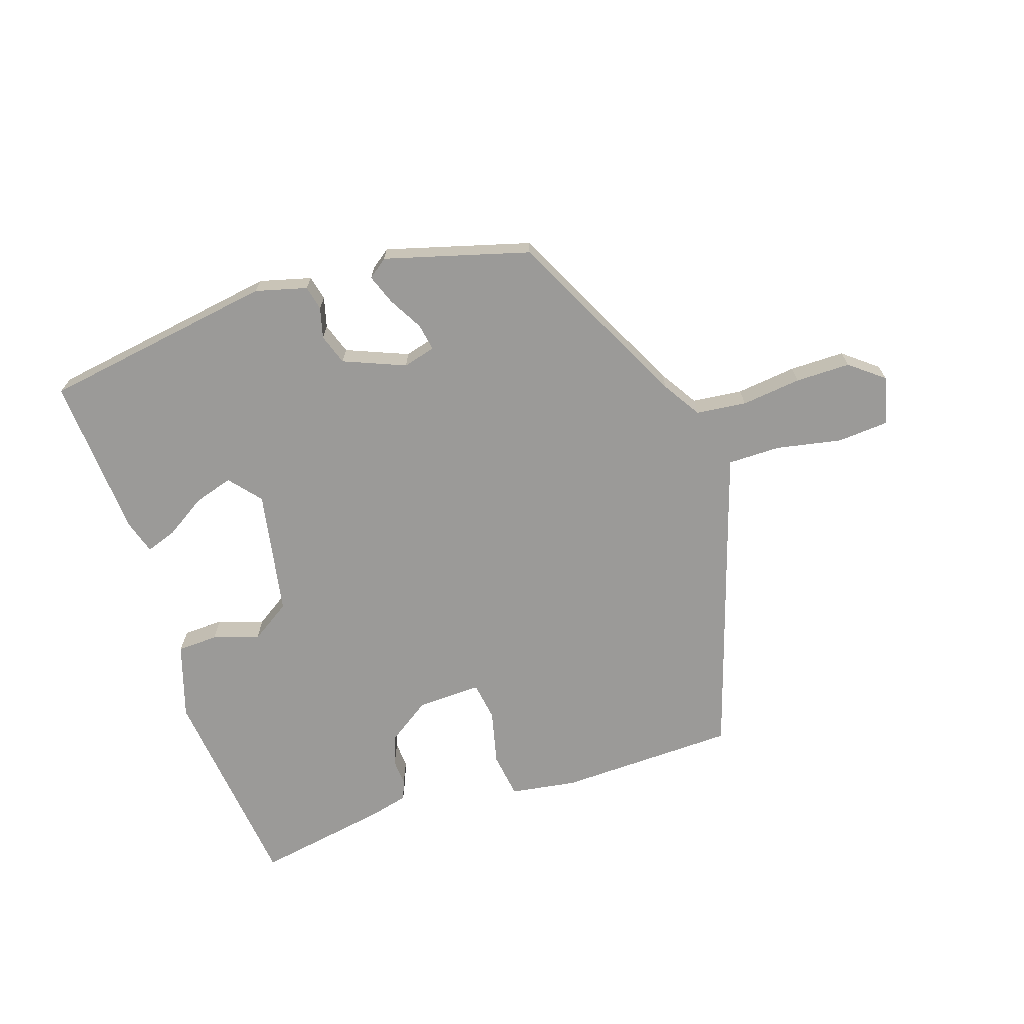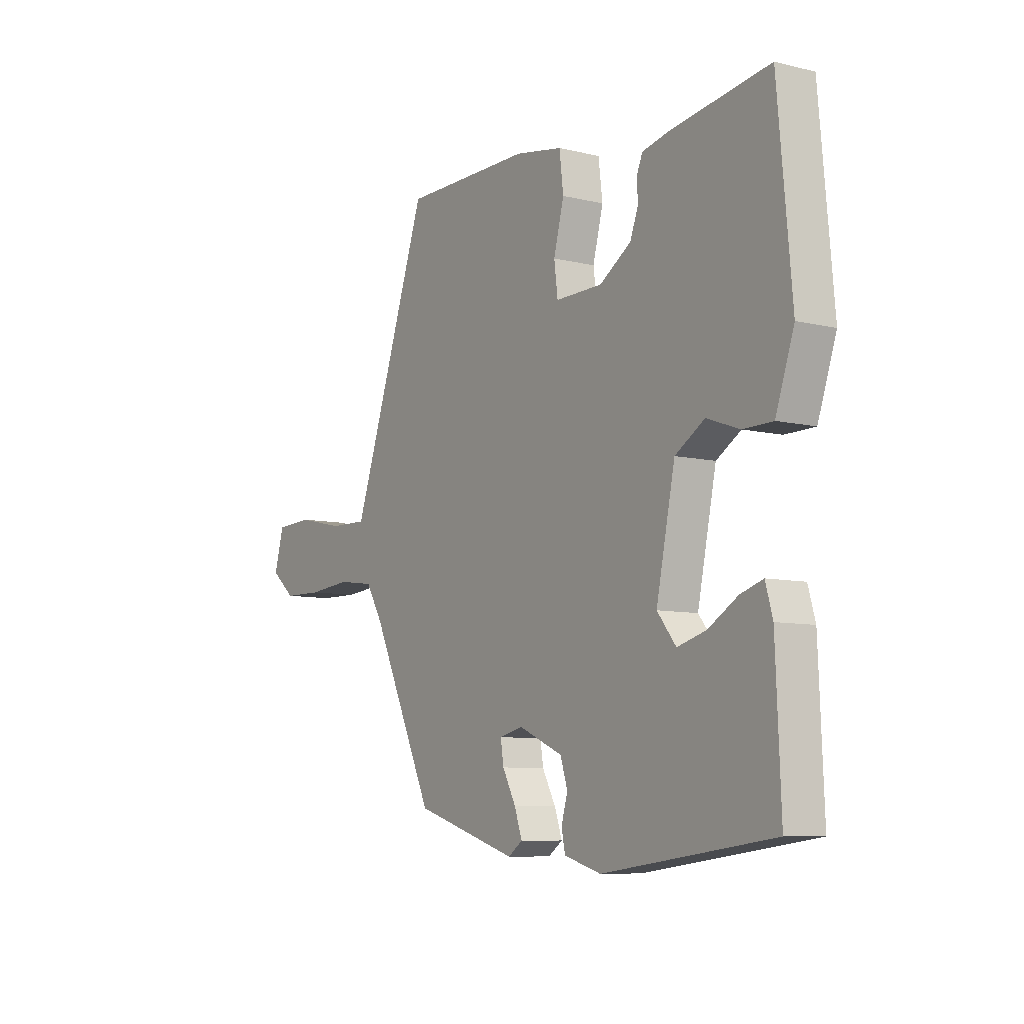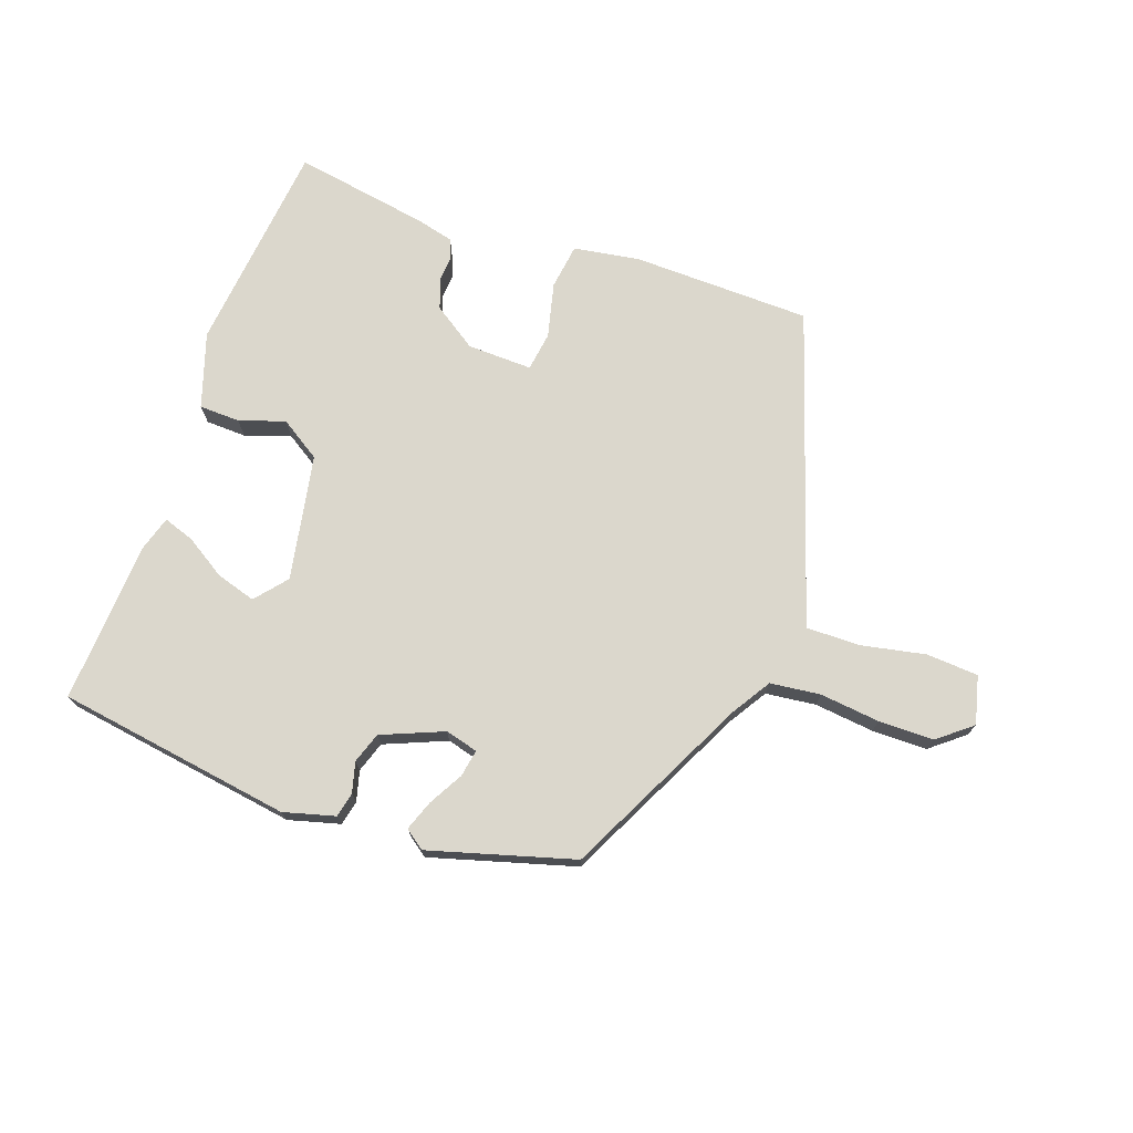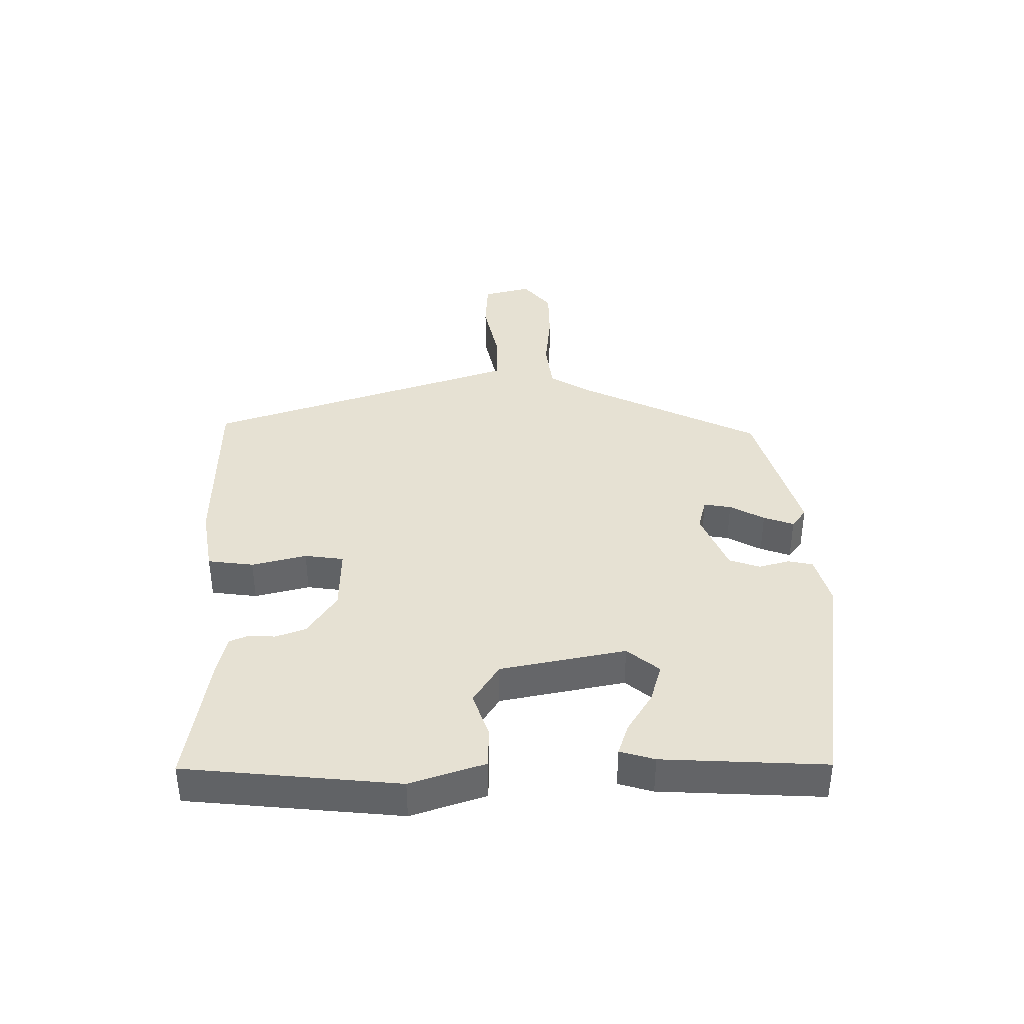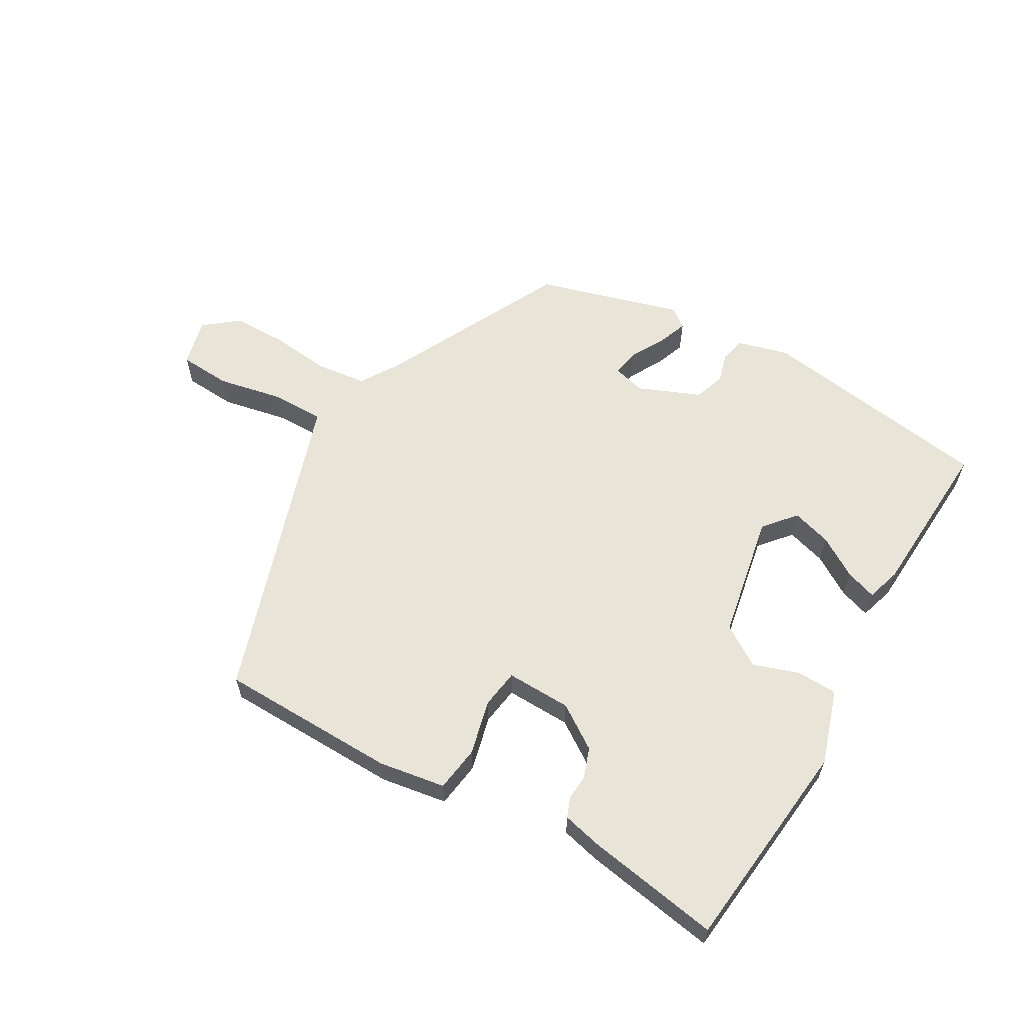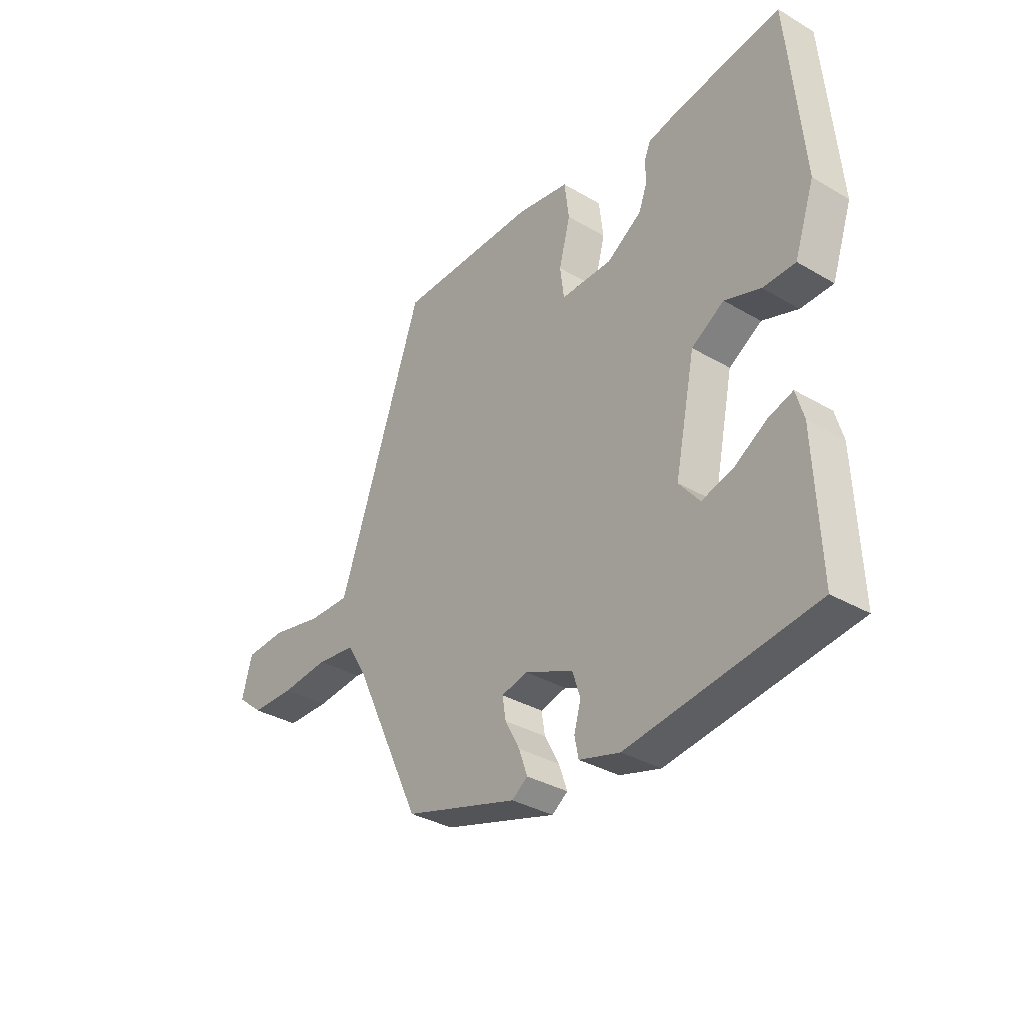
<metadata>
{"format":"obj","ext":"obj","renderer":"f3d","projection":"perspective","resolution":1024,"background":"white","views":[{"elev":-69.3,"azim":-160.4,"up":"+Y"},{"elev":-8.1,"azim":56.3,"up":"+Z"},{"elev":73.2,"azim":-159.5,"up":"+Y"},{"elev":38.6,"azim":90.0,"up":"+Y"},{"elev":60.4,"azim":31.0,"up":"+Y"},{"elev":-34.3,"azim":51.7,"up":"+Z"}]}
</metadata>
<code>
v -0.35 0.07 -0.456
v -0.491 0.07 -0.158
v -0.529 0.07 -0.095
v -0.61 0.07 -0.084
v -0.707 0.07 -0.093
v -0.796 0.07 -0.091
v -0.85 0.07 -0.046
v -0.829 0.07 0.031
v -0.745 0.07 0.035
v -0.64 0.07 0.012
v -0.555 0.07 0.01
v -0.531 0.07 0.078
v -0.381 0.07 0.511
v -0.093 0.07 0.512
v 0.014 0.07 0.493
v 0.023 0.07 0.419
v 0 0.07 0.331
v 0.008 0.07 0.268
v 0.113 0.07 0.269
v 0.184 0.07 0.315
v 0.202 0.07 0.363
v 0.2 0.07 0.405
v 0.213 0.07 0.436
v 0.275 0.07 0.45
v 0.493 0.07 0.483
v 0.524 0.07 0.138
v 0.483 0.07 0.018
v 0.417 0.07 0.017
v 0.344 0.07 0.043
v 0.278 0.07 0.002
v 0.236 0.07 -0.2
v 0.278 0.07 -0.252
v 0.342 0.07 -0.234
v 0.408 0.07 -0.194
v 0.458 0.07 -0.178
v 0.474 0.07 -0.234
v 0.485 0.07 -0.497
v 0.105 0.07 -0.548
v 0.022 0.07 -0.524
v 0.014 0.07 -0.484
v 0.028 0.07 -0.435
v 0.012 0.07 -0.385
v -0.087 0.07 -0.342
v -0.14 0.07 -0.355
v -0.133 0.07 -0.399
v -0.103 0.07 -0.455
v -0.086 0.07 -0.504
v -0.118 0.07 -0.527
v -0.35 0 -0.456
v -0.491 0 -0.158
v -0.529 0 -0.095
v -0.61 0 -0.084
v -0.707 0 -0.093
v -0.796 0 -0.091
v -0.85 0 -0.046
v -0.829 0 0.031
v -0.745 0 0.035
v -0.64 0 0.012
v -0.555 0 0.01
v -0.531 0 0.078
v -0.381 0 0.511
v -0.093 0 0.512
v 0.014 0 0.493
v 0.023 0 0.419
v 0 0 0.331
v 0.008 0 0.268
v 0.113 0 0.269
v 0.184 0 0.315
v 0.202 0 0.363
v 0.2 0 0.405
v 0.213 0 0.436
v 0.275 0 0.45
v 0.493 0 0.483
v 0.524 0 0.138
v 0.483 0 0.018
v 0.417 0 0.017
v 0.344 0 0.043
v 0.278 0 0.002
v 0.236 0 -0.2
v 0.278 0 -0.252
v 0.342 0 -0.234
v 0.408 0 -0.194
v 0.458 0 -0.178
v 0.474 0 -0.234
v 0.485 0 -0.497
v 0.105 0 -0.548
v 0.022 0 -0.524
v 0.014 0 -0.484
v 0.028 0 -0.435
v 0.012 0 -0.385
v -0.087 0 -0.342
v -0.14 0 -0.355
v -0.133 0 -0.399
v -0.103 0 -0.455
v -0.086 0 -0.504
v -0.118 0 -0.527
f 45 46 47 48
f 44 45 48 1
f 38 39 40 41
f 38 41 42
f 37 38 42
f 36 37 42 43
f 33 34 35 36
f 32 33 36
f 26 27 28 29
f 24 25 26 29
f 24 29 30
f 21 22 23 24
f 20 21 24 30
f 19 20 30 31
f 14 15 16 17
f 12 13 14 17
f 11 12 17 18
f 7 8 9 10
f 7 10 11
f 4 5 6 7
f 3 4 7 11
f 2 3 11 18
f 44 1 2 18
f 32 36 43
f 31 32 43 44
f 18 19 31 44
f 96 95 94 93
f 49 96 93 92
f 89 88 87 86
f 90 89 86
f 90 86 85
f 91 90 85 84
f 84 83 82 81
f 84 81 80
f 77 76 75 74
f 77 74 73 72
f 78 77 72
f 72 71 70 69
f 78 72 69 68
f 79 78 68 67
f 65 64 63 62
f 65 62 61 60
f 66 65 60 59
f 58 57 56 55
f 59 58 55
f 55 54 53 52
f 59 55 52 51
f 66 59 51 50
f 66 50 49 92
f 91 84 80
f 92 91 80 79
f 92 79 67 66
f 1 49 50 2
f 2 50 51 3
f 3 51 52 4
f 4 52 53 5
f 5 53 54 6
f 6 54 55 7
f 7 55 56 8
f 8 56 57 9
f 9 57 58 10
f 10 58 59 11
f 11 59 60 12
f 12 60 61 13
f 13 61 62 14
f 14 62 63 15
f 15 63 64 16
f 16 64 65 17
f 17 65 66 18
f 18 66 67 19
f 19 67 68 20
f 20 68 69 21
f 21 69 70 22
f 22 70 71 23
f 23 71 72 24
f 24 72 73 25
f 25 73 74 26
f 26 74 75 27
f 27 75 76 28
f 28 76 77 29
f 29 77 78 30
f 30 78 79 31
f 31 79 80 32
f 32 80 81 33
f 33 81 82 34
f 34 82 83 35
f 35 83 84 36
f 36 84 85 37
f 37 85 86 38
f 38 86 87 39
f 39 87 88 40
f 40 88 89 41
f 41 89 90 42
f 42 90 91 43
f 43 91 92 44
f 44 92 93 45
f 45 93 94 46
f 46 94 95 47
f 47 95 96 48
f 48 96 49 1

</code>
